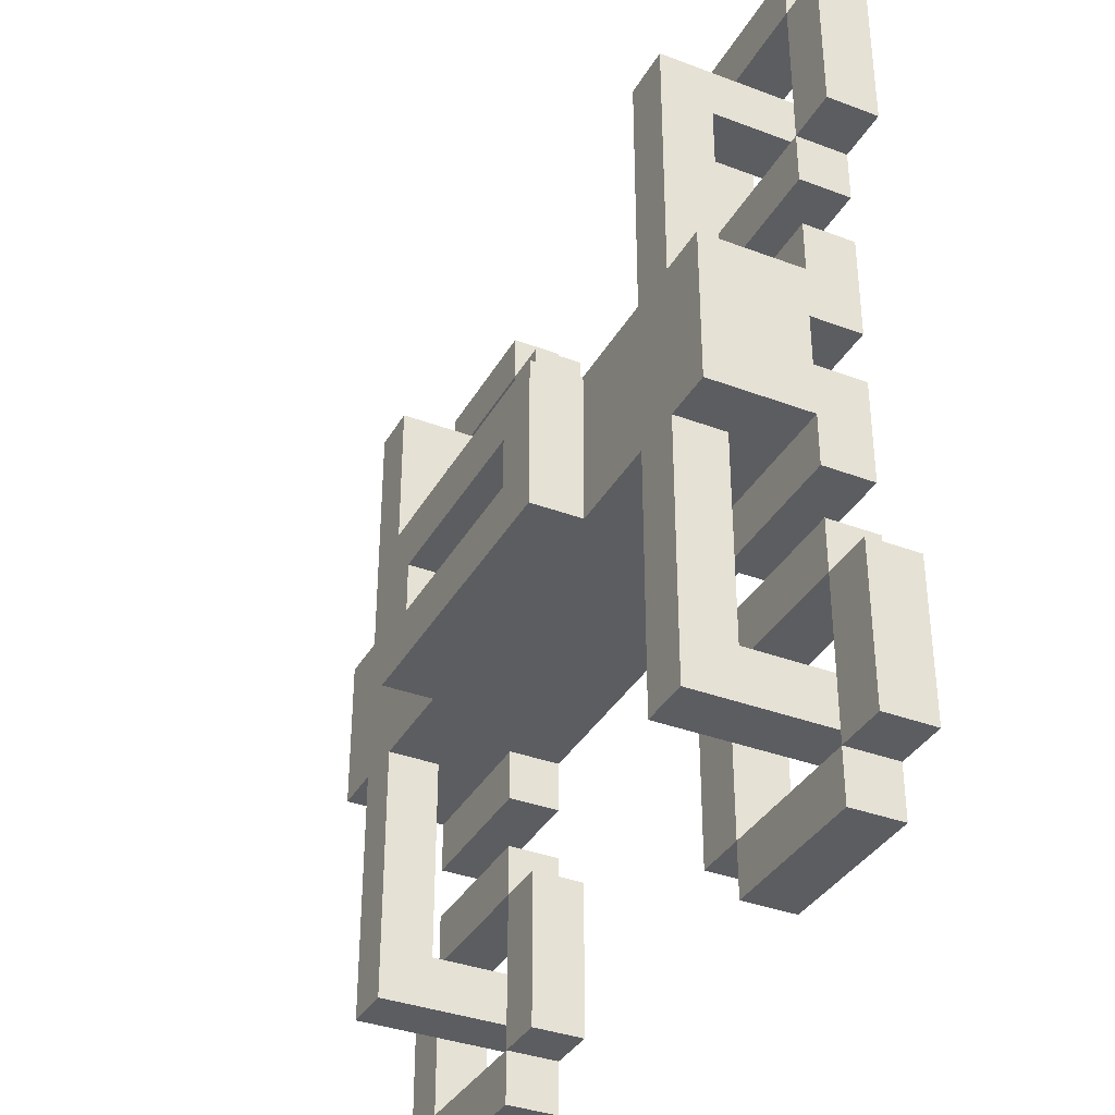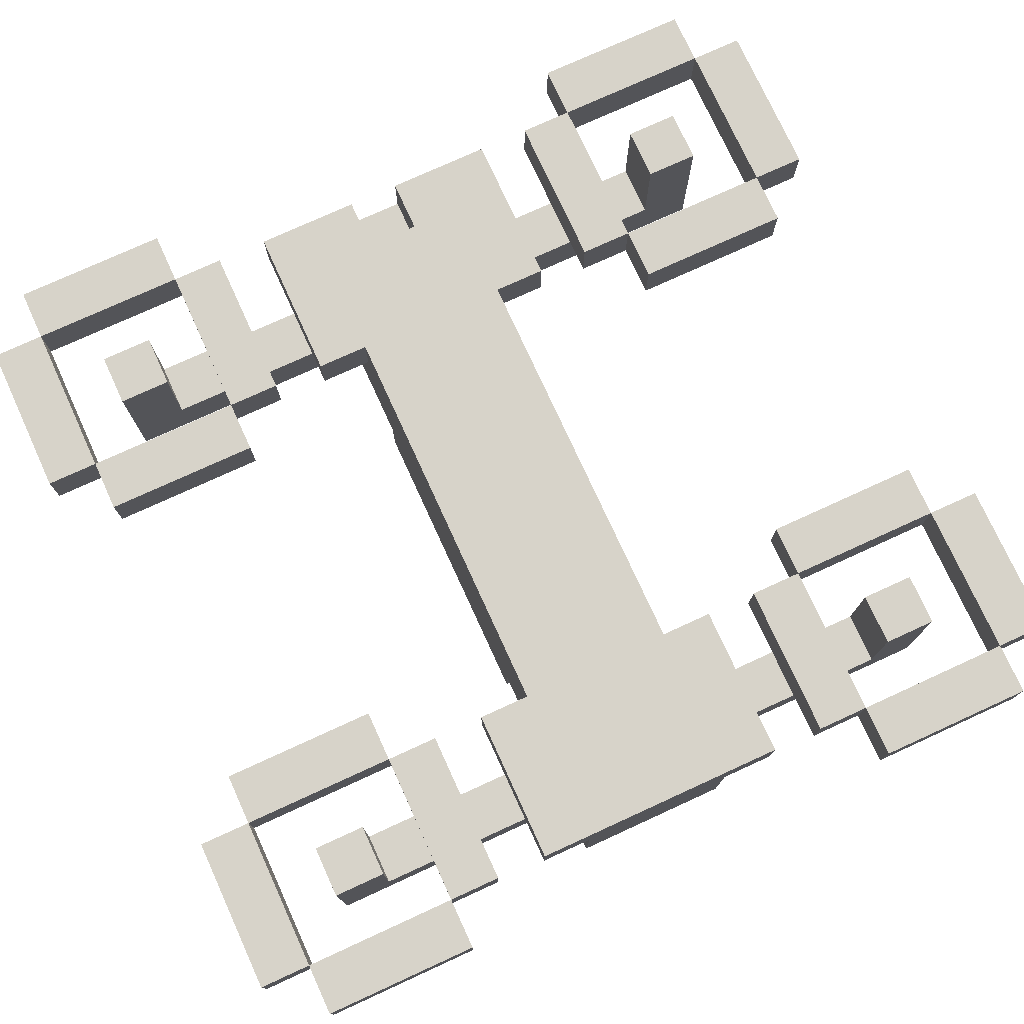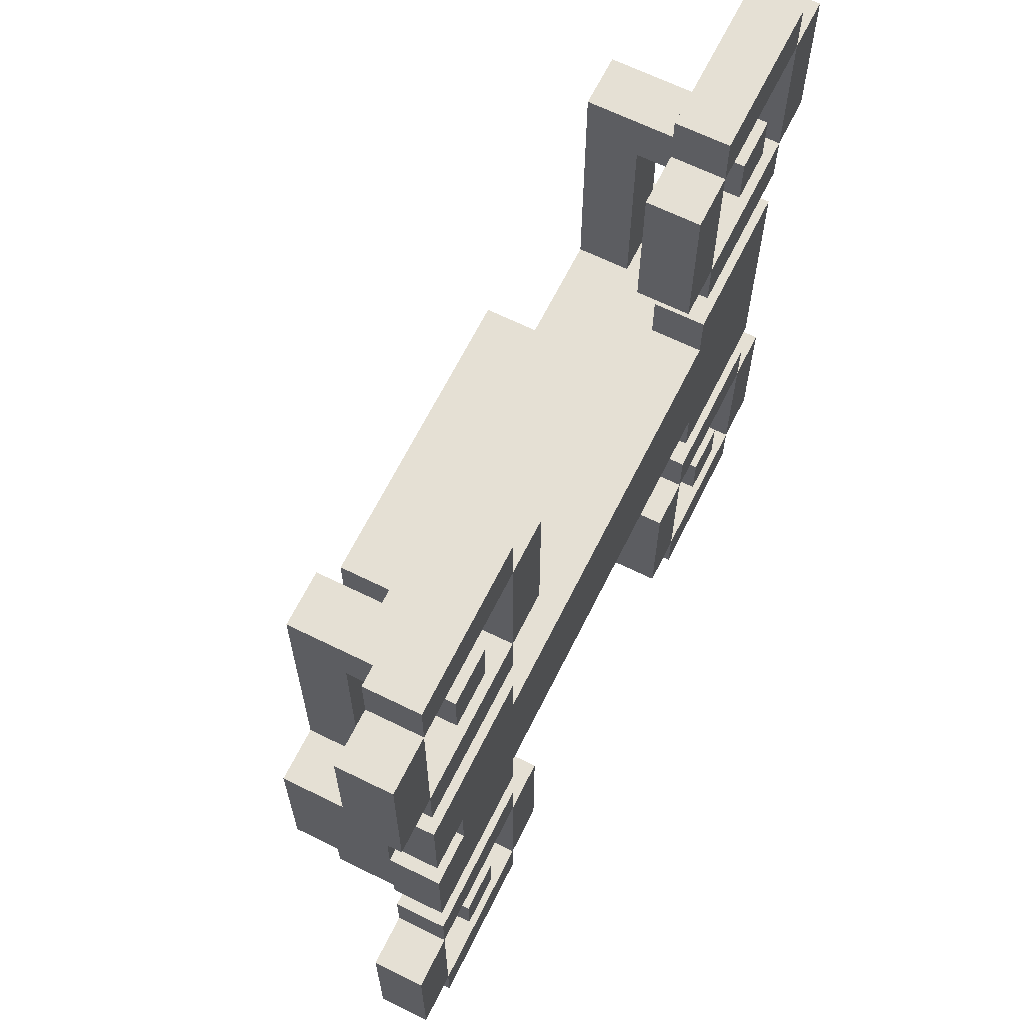
<metadata>
{"format":"obj","ext":"obj","renderer":"f3d","projection":"perspective","resolution":1024,"background":"white","views":[{"elev":-36.0,"azim":63.7,"up":"+Z"},{"elev":76.1,"azim":-114.6,"up":"+Y"},{"elev":65.4,"azim":116.4,"up":"+Z"}]}
</metadata>
<code>
g DroneRedBlue
v -5 7 1
v -5 7 -2
v -5 7 -11
v -5 7 -14
v -5 8 1
v -5 8 -2
v -5 8 -11
v -5 8 -14
v -4 5 -5
v -4 5 -8
v -4 7 2
v -4 7 1
v -4 7 -2
v -4 7 -3
v -4 7 -4
v -4 7 -5
v -4 7 -8
v -4 7 -9
v -4 7 -10
v -4 7 -11
v -4 7 -14
v -4 7 -15
v -4 8 2
v -4 8 1
v -4 8 -2
v -4 8 -3
v -4 8 -4
v -4 8 -9
v -4 8 -10
v -4 8 -11
v -4 8 -14
v -4 8 -15
v -3 5 -0
v -3 5 -5
v -3 5 -8
v -3 5 -13
v -3 6 -1
v -3 6 -5
v -3 6 -8
v -3 6 -12
v -3 7 -0
v -3 7 -1
v -3 7 -12
v -3 7 -13
v -3 8 -0
v -3 8 -1
v -3 8 -12
v -3 8 -13
v -1 7 1
v -1 7 -2
v -1 7 -11
v -1 7 -14
v -1 8 1
v -1 8 -2
v -1 8 -11
v -1 8 -14
v 0 4 -5
v 0 4 -6
v 0 4 -7
v 0 4 -8
v 0 5 -5
v 0 5 -6
v 0 5 -7
v 0 5 -8
v 5 4 -6
v 5 4 -7
v 5 5 -6
v 5 5 -7
v 6 7 1
v 6 7 -2
v 6 7 -11
v 6 7 -14
v 6 8 1
v 6 8 -2
v 6 8 -11
v 6 8 -14
v 7 7 2
v 7 7 1
v 7 7 -2
v 7 7 -3
v 7 7 -4
v 7 7 -5
v 7 7 -8
v 7 7 -9
v 7 7 -10
v 7 7 -11
v 7 7 -14
v 7 7 -15
v 7 8 2
v 7 8 1
v 7 8 -2
v 7 8 -3
v 7 8 -4
v 7 8 -5
v 7 8 -8
v 7 8 -9
v 7 8 -10
v 7 8 -11
v 7 8 -14
v 7 8 -15
v 8 5 -0
v 8 5 -5
v 8 5 -8
v 8 5 -13
v 8 6 -1
v 8 6 -5
v 8 6 -8
v 8 6 -12
v 8 7 -0
v 8 7 -1
v 8 7 -12
v 8 7 -13
v 8 8 -0
v 8 8 -1
v 8 8 -12
v 8 8 -13
v 10 7 1
v 10 7 -2
v 10 7 -11
v 10 7 -14
v 10 8 1
v 10 8 -2
v 10 8 -11
v 10 8 -14
v -4 7 1
v -4 7 -2
v -4 7 -11
v -4 7 -14
v -4 8 1
v -4 8 -2
v -4 8 -11
v -4 8 -14
v -2 5 -0
v -2 5 -5
v -2 5 -8
v -2 5 -13
v -2 6 -1
v -2 6 -5
v -2 6 -8
v -2 6 -12
v -2 7 -0
v -2 7 -1
v -2 7 -12
v -2 7 -13
v -2 8 -0
v -2 8 -1
v -2 8 -12
v -2 8 -13
v -1 7 2
v -1 7 1
v -1 7 -2
v -1 7 -3
v -1 7 -4
v -1 7 -5
v -1 7 -8
v -1 7 -9
v -1 7 -10
v -1 7 -11
v -1 7 -14
v -1 7 -15
v -1 8 2
v -1 8 1
v -1 8 -2
v -1 8 -3
v -1 8 -4
v -1 8 -5
v -1 8 -8
v -1 8 -9
v -1 8 -10
v -1 8 -11
v -1 8 -14
v -1 8 -15
v 0 7 1
v 0 7 -2
v 0 7 -11
v 0 7 -14
v 0 8 1
v 0 8 -2
v 0 8 -11
v 0 8 -14
v 1 4 -6
v 1 4 -7
v 1 5 -6
v 1 5 -7
v 6 4 -5
v 6 4 -6
v 6 4 -7
v 6 4 -8
v 6 5 -5
v 6 5 -6
v 6 5 -7
v 6 5 -8
v 7 7 1
v 7 7 -2
v 7 7 -11
v 7 7 -14
v 7 8 1
v 7 8 -2
v 7 8 -11
v 7 8 -14
v 9 5 -0
v 9 5 -5
v 9 5 -8
v 9 5 -13
v 9 6 -1
v 9 6 -5
v 9 6 -8
v 9 6 -12
v 9 7 -0
v 9 7 -1
v 9 7 -6
v 9 7 -7
v 9 7 -12
v 9 7 -13
v 9 8 -0
v 9 8 -1
v 9 8 -6
v 9 8 -7
v 9 8 -12
v 9 8 -13
v 10 5 -5
v 10 5 -8
v 10 7 2
v 10 7 1
v 10 7 -2
v 10 7 -3
v 10 7 -4
v 10 7 -5
v 10 7 -6
v 10 7 -7
v 10 7 -8
v 10 7 -9
v 10 7 -10
v 10 7 -11
v 10 7 -14
v 10 7 -15
v 10 8 2
v 10 8 1
v 10 8 -2
v 10 8 -3
v 10 8 -4
v 10 8 -6
v 10 8 -7
v 10 8 -9
v 10 8 -10
v 10 8 -11
v 10 8 -14
v 10 8 -15
v 11 7 1
v 11 7 -2
v 11 7 -11
v 11 7 -14
v 11 8 1
v 11 8 -2
v 11 8 -11
v 11 8 -14
v -4 7 2
v -4 8 2
v -1 7 2
v -1 8 2
v 7 7 2
v 7 8 2
v 10 7 2
v 10 8 2
v -5 7 1
v -5 8 1
v -4 7 1
v -4 8 1
v -1 7 1
v -1 8 1
v 0 7 1
v 0 8 1
v 6 7 1
v 6 8 1
v 7 7 1
v 7 8 1
v 10 7 1
v 10 8 1
v 11 7 1
v 11 8 1
v -3 5 -0
v -3 7 -0
v -3 8 -0
v -2 5 -0
v -2 7 -0
v -2 8 -0
v 8 5 -0
v 8 7 -0
v 8 8 -0
v 9 5 -0
v 9 7 -0
v 9 8 -0
v -4 7 -2
v -4 8 -2
v -1 7 -2
v -1 8 -2
v 7 7 -2
v 7 8 -2
v 10 7 -2
v 10 8 -2
v -4 7 -4
v -4 8 -4
v -1 7 -4
v -1 8 -4
v 7 7 -4
v 7 8 -4
v 10 7 -4
v 10 8 -4
v -4 5 -5
v -4 7 -5
v -3 5 -5
v -3 6 -5
v -2 5 -5
v -2 6 -5
v -2 7 -5
v -1 7 -5
v -1 8 -5
v 0 4 -5
v 0 5 -5
v 6 4 -5
v 6 5 -5
v 7 7 -5
v 7 8 -5
v 8 5 -5
v 8 6 -5
v 8 7 -5
v 9 5 -5
v 9 6 -5
v 10 5 -5
v 10 7 -5
v 1 4 -7
v 1 5 -7
v 5 4 -7
v 5 5 -7
v 9 7 -7
v 9 8 -7
v 10 7 -7
v 10 8 -7
v -4 7 -10
v -4 8 -10
v -1 7 -10
v -1 8 -10
v 7 7 -10
v 7 8 -10
v 10 7 -10
v 10 8 -10
v -5 7 -11
v -5 8 -11
v -4 7 -11
v -4 8 -11
v -1 7 -11
v -1 8 -11
v 0 7 -11
v 0 8 -11
v 6 7 -11
v 6 8 -11
v 7 7 -11
v 7 8 -11
v 10 7 -11
v 10 8 -11
v 11 7 -11
v 11 8 -11
v -3 6 -12
v -3 7 -12
v -3 8 -12
v -2 6 -12
v -2 7 -12
v -2 8 -12
v 8 6 -12
v 8 7 -12
v 8 8 -12
v 9 6 -12
v 9 7 -12
v 9 8 -12
v -4 7 -14
v -4 8 -14
v -1 7 -14
v -1 8 -14
v 7 7 -14
v 7 8 -14
v 10 7 -14
v 10 8 -14
v -4 7 1
v -4 8 1
v -1 7 1
v -1 8 1
v 7 7 1
v 7 8 1
v 10 7 1
v 10 8 1
v -3 6 -1
v -3 7 -1
v -3 8 -1
v -2 6 -1
v -2 7 -1
v -2 8 -1
v 8 6 -1
v 8 7 -1
v 8 8 -1
v 9 6 -1
v 9 7 -1
v 9 8 -1
v -5 7 -2
v -5 8 -2
v -4 7 -2
v -4 8 -2
v -1 7 -2
v -1 8 -2
v 0 7 -2
v 0 8 -2
v 6 7 -2
v 6 8 -2
v 7 7 -2
v 7 8 -2
v 10 7 -2
v 10 8 -2
v 11 7 -2
v 11 8 -2
v -4 7 -3
v -4 8 -3
v -1 7 -3
v -1 8 -3
v 7 7 -3
v 7 8 -3
v 10 7 -3
v 10 8 -3
v 1 4 -6
v 1 5 -6
v 5 4 -6
v 5 5 -6
v 9 7 -6
v 9 8 -6
v 10 7 -6
v 10 8 -6
v -4 5 -8
v -4 7 -8
v -3 5 -8
v -3 6 -8
v -2 5 -8
v -2 6 -8
v -2 7 -8
v -1 7 -8
v -1 8 -8
v 0 4 -8
v 0 5 -8
v 6 4 -8
v 6 5 -8
v 7 7 -8
v 7 8 -8
v 8 5 -8
v 8 6 -8
v 8 7 -8
v 9 5 -8
v 9 6 -8
v 10 5 -8
v 10 7 -8
v -4 7 -9
v -4 8 -9
v -1 7 -9
v -1 8 -9
v 7 7 -9
v 7 8 -9
v 10 7 -9
v 10 8 -9
v -4 7 -11
v -4 8 -11
v -1 7 -11
v -1 8 -11
v 7 7 -11
v 7 8 -11
v 10 7 -11
v 10 8 -11
v -3 5 -13
v -3 7 -13
v -3 8 -13
v -2 5 -13
v -2 7 -13
v -2 8 -13
v 8 5 -13
v 8 7 -13
v 8 8 -13
v 9 5 -13
v 9 7 -13
v 9 8 -13
v -5 7 -14
v -5 8 -14
v -4 7 -14
v -4 8 -14
v -1 7 -14
v -1 8 -14
v 0 7 -14
v 0 8 -14
v 6 7 -14
v 6 8 -14
v 7 7 -14
v 7 8 -14
v 10 7 -14
v 10 8 -14
v 11 7 -14
v 11 8 -14
v -4 7 -15
v -4 8 -15
v -1 7 -15
v -1 8 -15
v 7 7 -15
v 7 8 -15
v 10 7 -15
v 10 8 -15
v 0 4 -5
v 6 4 -5
v 0 4 -6
v 1 4 -6
v 5 4 -6
v 6 4 -6
v 0 4 -7
v 1 4 -7
v 5 4 -7
v 6 4 -7
v 0 4 -8
v 6 4 -8
v -3 5 -0
v -2 5 -0
v 8 5 -0
v 9 5 -0
v -4 5 -5
v -3 5 -5
v -2 5 -5
v 0 5 -5
v 6 5 -5
v 8 5 -5
v 9 5 -5
v 10 5 -5
v -2 5 -6
v 0 5 -6
v 1 5 -6
v 5 5 -6
v 6 5 -6
v 8 5 -6
v -2 5 -7
v 0 5 -7
v 1 5 -7
v 5 5 -7
v 6 5 -7
v 8 5 -7
v -4 5 -8
v -3 5 -8
v -2 5 -8
v 0 5 -8
v 6 5 -8
v 8 5 -8
v 9 5 -8
v 10 5 -8
v -3 5 -13
v -2 5 -13
v 8 5 -13
v 9 5 -13
v -4 7 2
v -1 7 2
v 7 7 2
v 10 7 2
v -5 7 1
v -4 7 1
v -1 7 1
v 0 7 1
v 6 7 1
v 7 7 1
v 10 7 1
v 11 7 1
v -5 7 -2
v -4 7 -2
v -1 7 -2
v 0 7 -2
v 6 7 -2
v 7 7 -2
v 10 7 -2
v 11 7 -2
v -4 7 -3
v -1 7 -3
v 7 7 -3
v 10 7 -3
v -4 7 -4
v -1 7 -4
v 7 7 -4
v 10 7 -4
v -4 7 -5
v -2 7 -5
v -1 7 -5
v 7 7 -5
v 8 7 -5
v 10 7 -5
v -4 7 -8
v -2 7 -8
v -1 7 -8
v 7 7 -8
v 8 7 -8
v 10 7 -8
v -4 7 -9
v -1 7 -9
v 7 7 -9
v 10 7 -9
v -4 7 -10
v -1 7 -10
v 7 7 -10
v 10 7 -10
v -5 7 -11
v -4 7 -11
v -1 7 -11
v 0 7 -11
v 6 7 -11
v 7 7 -11
v 10 7 -11
v 11 7 -11
v -5 7 -14
v -4 7 -14
v -1 7 -14
v 0 7 -14
v 6 7 -14
v 7 7 -14
v 10 7 -14
v 11 7 -14
v -4 7 -15
v -1 7 -15
v 7 7 -15
v 10 7 -15
v -3 6 -1
v -2 6 -1
v 8 6 -1
v 9 6 -1
v -3 6 -5
v -2 6 -5
v 8 6 -5
v 9 6 -5
v -3 6 -8
v -2 6 -8
v 8 6 -8
v 9 6 -8
v -3 6 -12
v -2 6 -12
v 8 6 -12
v 9 6 -12
v 9 7 -6
v 10 7 -6
v 9 7 -7
v 10 7 -7
v -4 8 2
v -1 8 2
v 7 8 2
v 10 8 2
v -5 8 1
v -4 8 1
v -1 8 1
v 0 8 1
v 6 8 1
v 7 8 1
v 10 8 1
v 11 8 1
v -3 8 -0
v -2 8 -0
v 8 8 -0
v 9 8 -0
v -3 8 -1
v -2 8 -1
v 8 8 -1
v 9 8 -1
v -5 8 -2
v -4 8 -2
v -1 8 -2
v 0 8 -2
v 6 8 -2
v 7 8 -2
v 10 8 -2
v 11 8 -2
v -4 8 -3
v -1 8 -3
v 7 8 -3
v 10 8 -3
v -4 8 -4
v -1 8 -4
v 7 8 -4
v 10 8 -4
v -1 8 -5
v 7 8 -5
v 9 8 -6
v 10 8 -6
v 9 8 -7
v 10 8 -7
v -1 8 -8
v 7 8 -8
v -4 8 -9
v -1 8 -9
v 7 8 -9
v 10 8 -9
v -4 8 -10
v -1 8 -10
v 7 8 -10
v 10 8 -10
v -5 8 -11
v -4 8 -11
v -1 8 -11
v 0 8 -11
v 6 8 -11
v 7 8 -11
v 10 8 -11
v 11 8 -11
v -3 8 -12
v -2 8 -12
v 8 8 -12
v 9 8 -12
v -3 8 -13
v -2 8 -13
v 8 8 -13
v 9 8 -13
v -5 8 -14
v -4 8 -14
v -1 8 -14
v 0 8 -14
v 6 8 -14
v 7 8 -14
v 10 8 -14
v 11 8 -14
v -4 8 -15
v -1 8 -15
v 7 8 -15
v 10 8 -15
f 5 2 1
f 6 2 5
f 7 4 3
f 8 4 7
f 16 10 9
f 17 10 16
f 23 12 11
f 24 12 23
f 25 14 13
f 26 14 25
f 27 16 15
f 27 17 16
f 27 18 17
f 28 18 27
f 29 20 19
f 30 20 29
f 31 22 21
f 32 22 31
f 37 34 33
f 38 34 37
f 39 36 35
f 40 36 39
f 41 37 33
f 42 37 41
f 43 36 40
f 44 36 43
f 45 42 41
f 46 42 45
f 47 44 43
f 48 44 47
f 53 50 49
f 54 50 53
f 55 52 51
f 56 52 55
f 61 58 57
f 62 59 58
f 62 58 61
f 63 60 59
f 63 59 62
f 64 60 63
f 67 66 65
f 68 66 67
f 73 70 69
f 74 70 73
f 75 72 71
f 76 72 75
f 89 78 77
f 90 78 89
f 91 80 79
f 92 80 91
f 93 82 81
f 94 82 93
f 95 84 83
f 96 84 95
f 97 86 85
f 98 86 97
f 99 88 87
f 100 88 99
f 105 102 101
f 106 102 105
f 107 104 103
f 108 104 107
f 109 105 101
f 110 105 109
f 111 104 108
f 112 104 111
f 113 110 109
f 114 110 113
f 115 112 111
f 116 112 115
f 121 118 117
f 122 118 121
f 123 120 119
f 124 120 123
f 125 126 129
f 129 126 130
f 127 128 131
f 131 128 132
f 133 134 137
f 137 134 138
f 135 136 139
f 139 136 140
f 133 137 141
f 141 137 142
f 140 136 143
f 143 136 144
f 141 142 145
f 145 142 146
f 143 144 147
f 147 144 148
f 149 150 161
f 161 150 162
f 151 152 163
f 163 152 164
f 153 154 165
f 165 154 166
f 155 156 167
f 167 156 168
f 157 158 169
f 169 158 170
f 159 160 171
f 171 160 172
f 173 174 177
f 177 174 178
f 175 176 179
f 179 176 180
f 181 182 183
f 183 182 184
f 185 186 189
f 186 187 190
f 189 186 190
f 187 188 191
f 190 187 191
f 191 188 192
f 193 194 197
f 197 194 198
f 195 196 199
f 199 196 200
f 201 202 205
f 205 202 206
f 203 204 207
f 207 204 208
f 201 205 209
f 209 205 210
f 208 204 213
f 213 204 214
f 209 210 215
f 215 210 216
f 211 212 217
f 217 212 218
f 213 214 219
f 219 214 220
f 221 222 228
f 228 222 229
f 229 222 230
f 230 222 231
f 223 224 237
f 237 224 238
f 225 226 239
f 239 226 240
f 227 228 241
f 228 229 241
f 241 229 242
f 230 231 243
f 231 232 243
f 243 232 244
f 233 234 245
f 245 234 246
f 235 236 247
f 247 236 248
f 249 250 253
f 253 250 254
f 251 252 255
f 255 252 256
f 259 258 257
f 260 258 259
f 263 262 261
f 264 262 263
f 267 266 265
f 268 266 267
f 271 270 269
f 272 270 271
f 275 274 273
f 276 274 275
f 279 278 277
f 280 278 279
f 284 282 281
f 285 283 282
f 285 282 284
f 286 283 285
f 290 288 287
f 291 289 288
f 291 288 290
f 292 289 291
f 295 294 293
f 296 294 295
f 299 298 297
f 300 298 299
f 303 302 301
f 304 302 303
f 307 306 305
f 308 306 307
f 311 310 309
f 312 310 311
f 314 310 312
f 315 310 314
f 316 314 313
f 316 315 314
f 319 316 313
f 320 319 318
f 321 316 319
f 321 319 320
f 322 317 316
f 322 316 321
f 323 317 322
f 324 322 321
f 325 322 324
f 326 322 325
f 328 326 325
f 329 328 327
f 330 326 328
f 330 328 329
f 333 332 331
f 334 332 333
f 337 336 335
f 338 336 337
f 341 340 339
f 342 340 341
f 345 344 343
f 346 344 345
f 349 348 347
f 350 348 349
f 353 352 351
f 354 352 353
f 357 356 355
f 358 356 357
f 361 360 359
f 362 360 361
f 366 364 363
f 367 365 364
f 367 364 366
f 368 365 367
f 372 370 369
f 373 371 370
f 373 370 372
f 374 371 373
f 377 376 375
f 378 376 377
f 381 380 379
f 382 380 381
f 383 384 385
f 385 384 386
f 387 388 389
f 389 388 390
f 391 392 394
f 392 393 395
f 394 392 395
f 395 393 396
f 397 398 400
f 398 399 401
f 400 398 401
f 401 399 402
f 403 404 405
f 405 404 406
f 407 408 409
f 409 408 410
f 411 412 413
f 413 412 414
f 415 416 417
f 417 416 418
f 419 420 421
f 421 420 422
f 423 424 425
f 425 424 426
f 427 428 429
f 429 428 430
f 431 432 433
f 433 432 434
f 435 436 437
f 437 436 438
f 438 436 440
f 440 436 441
f 439 440 442
f 440 441 442
f 439 442 445
f 444 445 446
f 445 442 447
f 446 445 447
f 442 443 448
f 447 442 448
f 448 443 449
f 447 448 450
f 450 448 451
f 451 448 452
f 451 452 454
f 453 454 455
f 454 452 456
f 455 454 456
f 457 458 459
f 459 458 460
f 461 462 463
f 463 462 464
f 465 466 467
f 467 466 468
f 469 470 471
f 471 470 472
f 473 474 476
f 474 475 477
f 476 474 477
f 477 475 478
f 479 480 482
f 480 481 483
f 482 480 483
f 483 481 484
f 485 486 487
f 487 486 488
f 489 490 491
f 491 490 492
f 493 494 495
f 495 494 496
f 497 498 499
f 499 498 500
f 501 502 503
f 503 502 504
f 505 506 507
f 507 506 508
f 511 510 509
f 512 510 511
f 513 510 512
f 514 510 513
f 515 512 511
f 516 512 515
f 517 514 513
f 518 514 517
f 519 516 515
f 519 517 516
f 519 518 517
f 520 518 519
f 526 522 521
f 527 522 526
f 530 524 523
f 531 524 530
f 533 528 527
f 533 526 525
f 533 527 526
f 534 528 533
f 537 530 529
f 538 532 531
f 538 530 537
f 538 531 530
f 539 534 533
f 539 533 525
f 540 534 539
f 541 536 535
f 542 536 541
f 543 538 537
f 544 532 538
f 544 538 543
f 545 539 525
f 546 539 545
f 547 540 539
f 547 539 546
f 548 540 547
f 549 544 543
f 550 532 544
f 550 544 549
f 551 532 550
f 552 532 551
f 553 547 546
f 554 547 553
f 555 551 550
f 556 551 555
f 562 558 557
f 563 558 562
f 566 560 559
f 567 560 566
f 569 562 561
f 570 562 569
f 571 564 563
f 572 564 571
f 573 566 565
f 574 566 573
f 575 568 567
f 576 568 575
f 577 571 570
f 578 571 577
f 579 575 574
f 580 575 579
f 585 582 581
f 586 582 585
f 587 582 586
f 588 584 583
f 589 584 588
f 590 584 589
f 597 592 591
f 597 593 592
f 598 593 597
f 599 596 595
f 599 595 594
f 600 596 599
f 606 602 601
f 607 602 606
f 610 604 603
f 611 604 610
f 613 606 605
f 614 606 613
f 615 608 607
f 616 608 615
f 617 610 609
f 618 610 617
f 619 612 611
f 620 612 619
f 621 615 614
f 622 615 621
f 623 619 618
f 624 619 623
f 625 626 629
f 629 626 630
f 627 628 631
f 631 628 632
f 633 634 637
f 637 634 638
f 635 636 639
f 639 636 640
f 641 642 643
f 643 642 644
f 645 646 650
f 650 646 651
f 647 648 654
f 654 648 655
f 657 658 661
f 661 658 662
f 659 660 663
f 663 660 664
f 649 650 665
f 665 650 666
f 651 652 667
f 667 652 668
f 653 654 669
f 669 654 670
f 655 656 671
f 671 656 672
f 666 667 673
f 673 667 674
f 670 671 675
f 675 671 676
f 677 678 681
f 679 680 682
f 682 680 683
f 683 680 684
f 682 683 685
f 677 681 687
f 681 682 687
f 685 686 688
f 687 682 688
f 682 685 688
f 677 687 689
f 689 687 690
f 688 686 691
f 691 686 692
f 693 694 698
f 698 694 699
f 695 696 702
f 702 696 703
f 705 706 709
f 709 706 710
f 707 708 711
f 711 708 712
f 697 698 713
f 713 698 714
f 699 700 715
f 715 700 716
f 701 702 717
f 717 702 718
f 703 704 719
f 719 704 720
f 714 715 721
f 721 715 722
f 718 719 723
f 723 719 724

</code>
